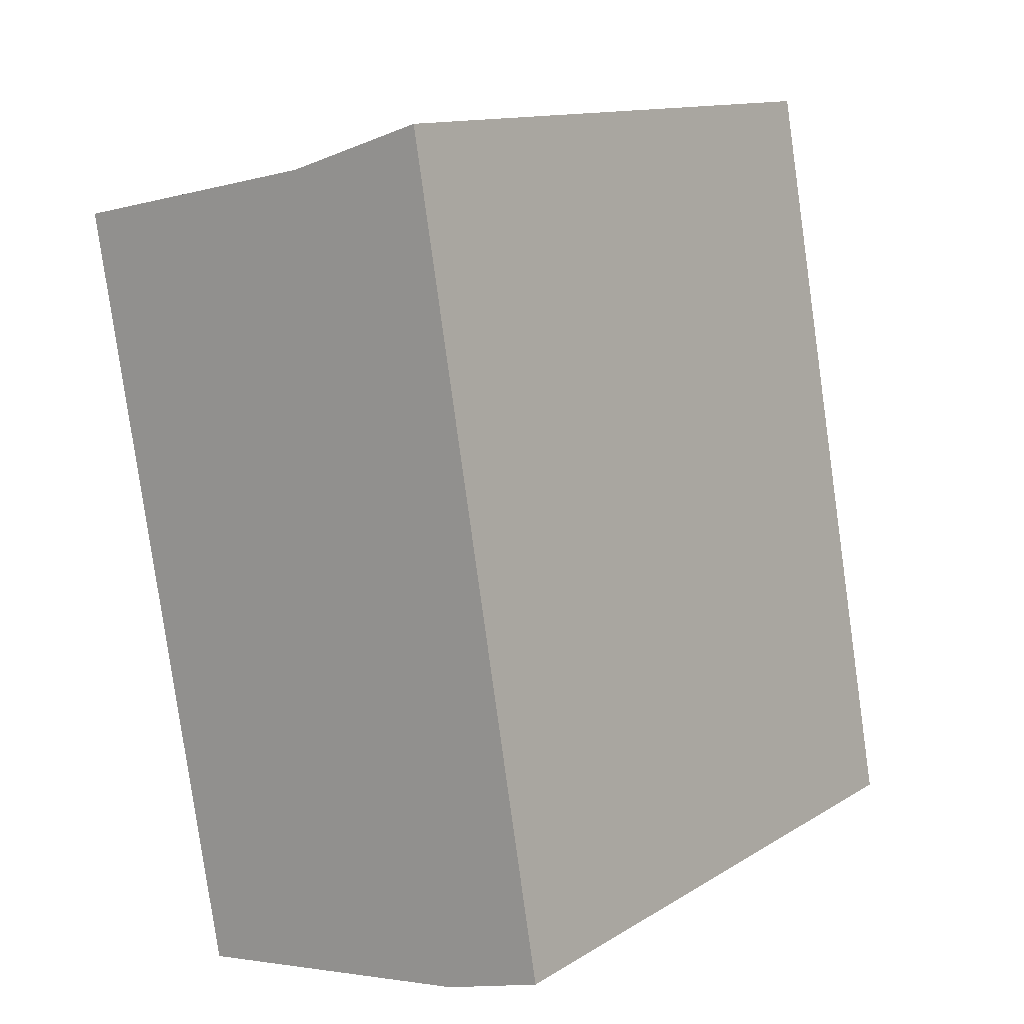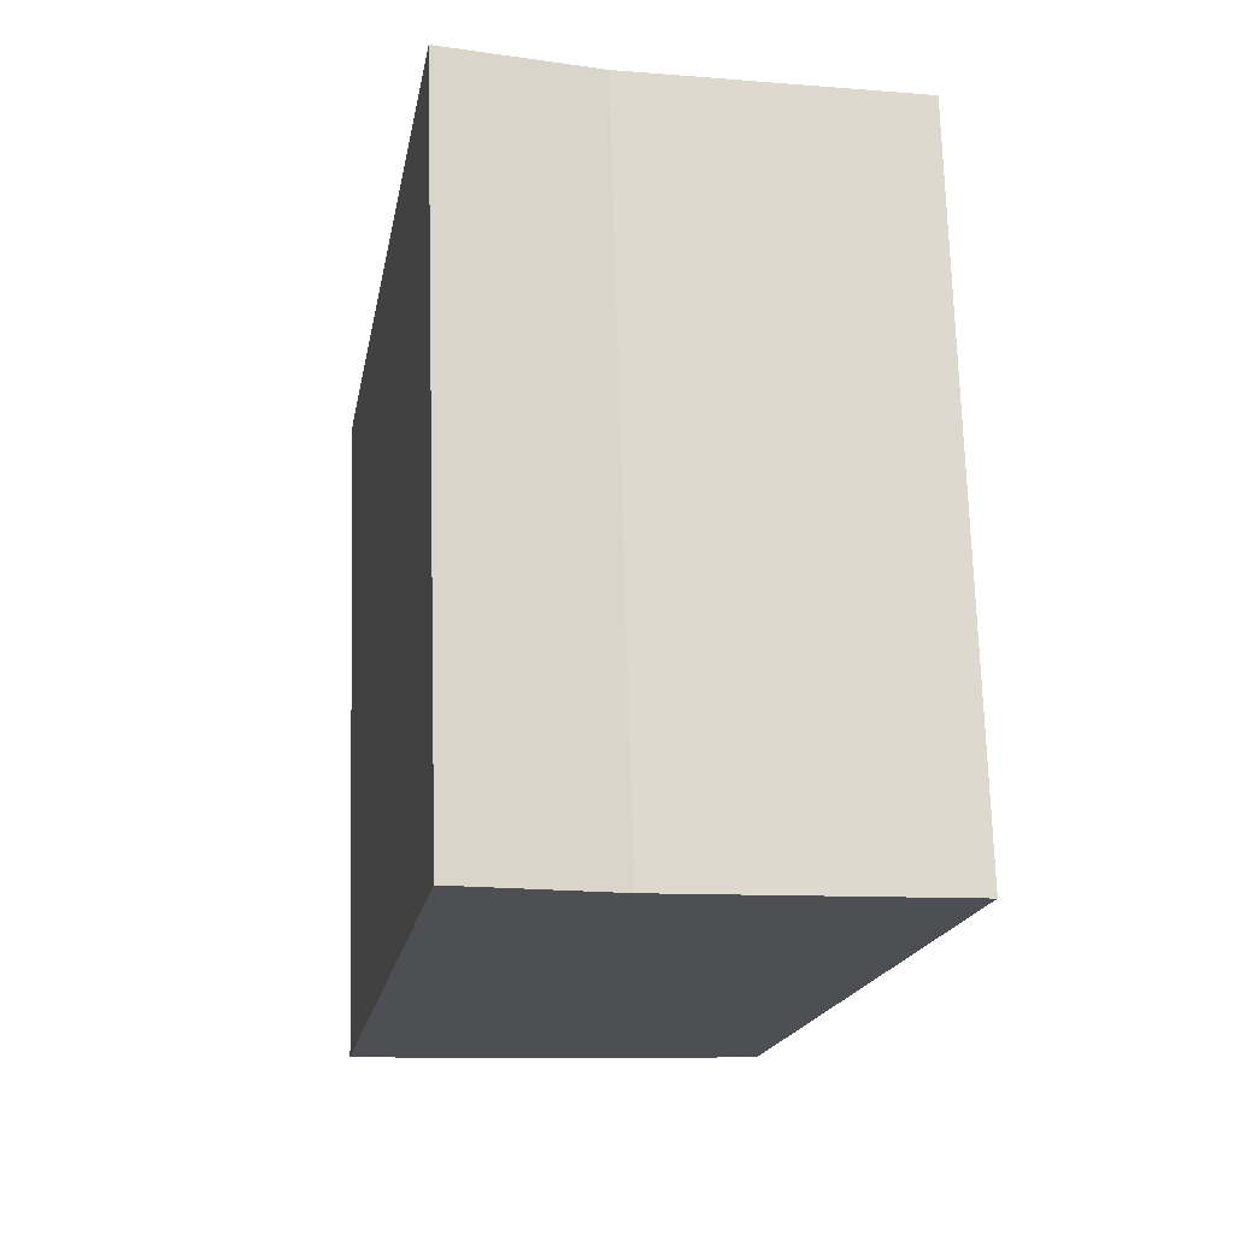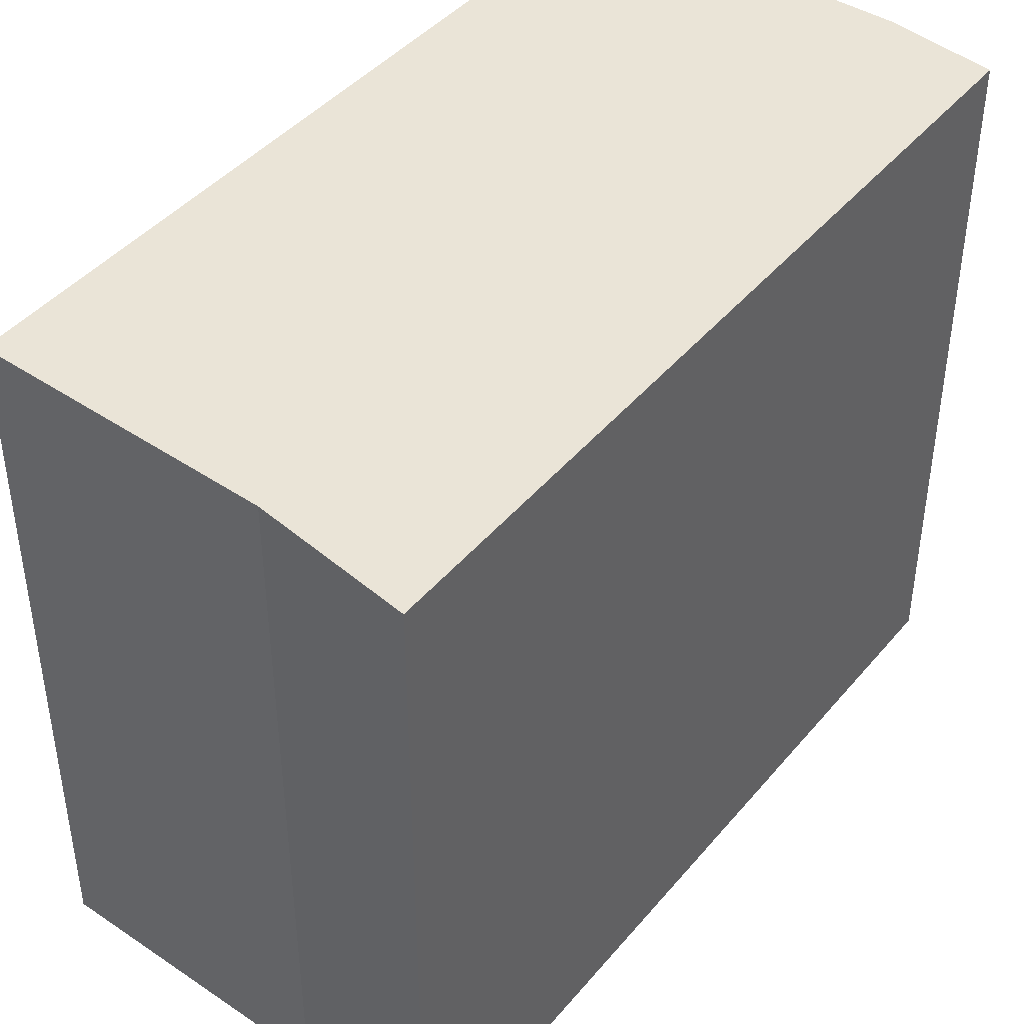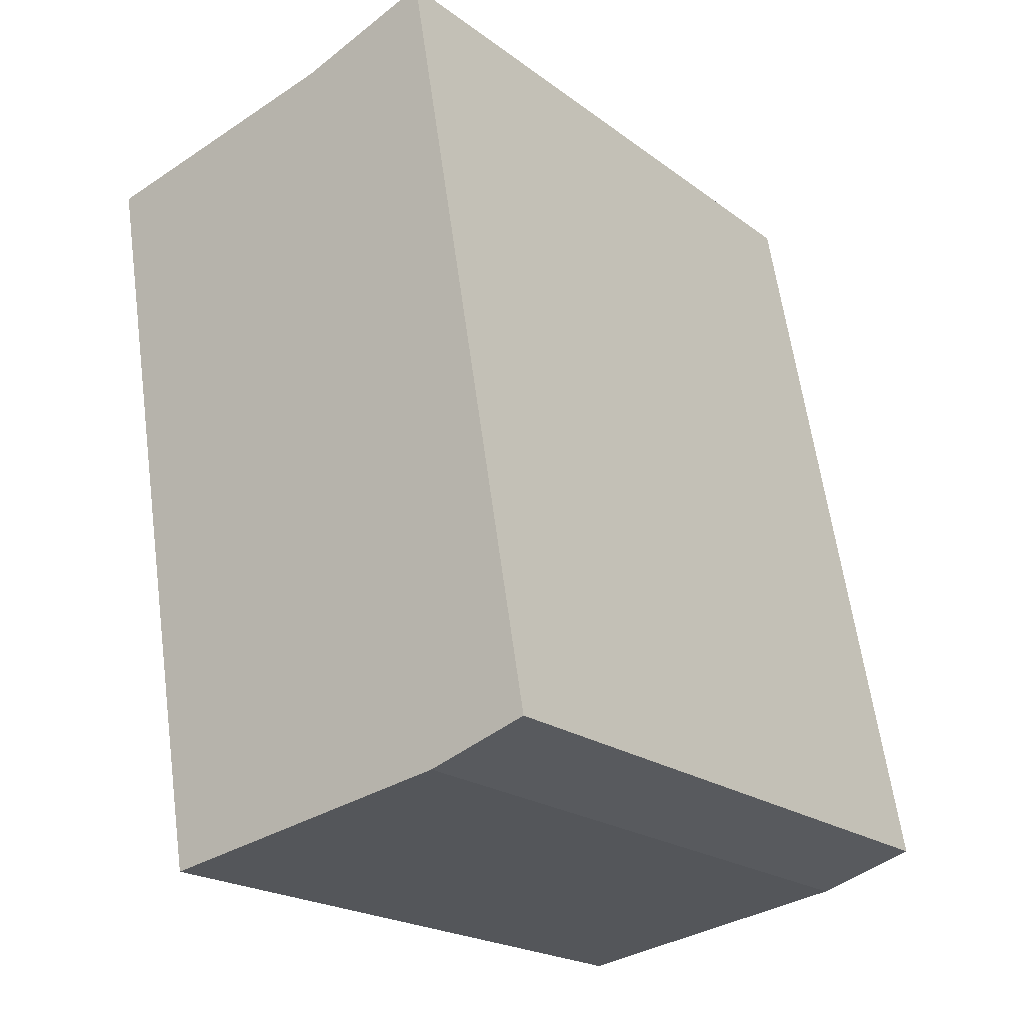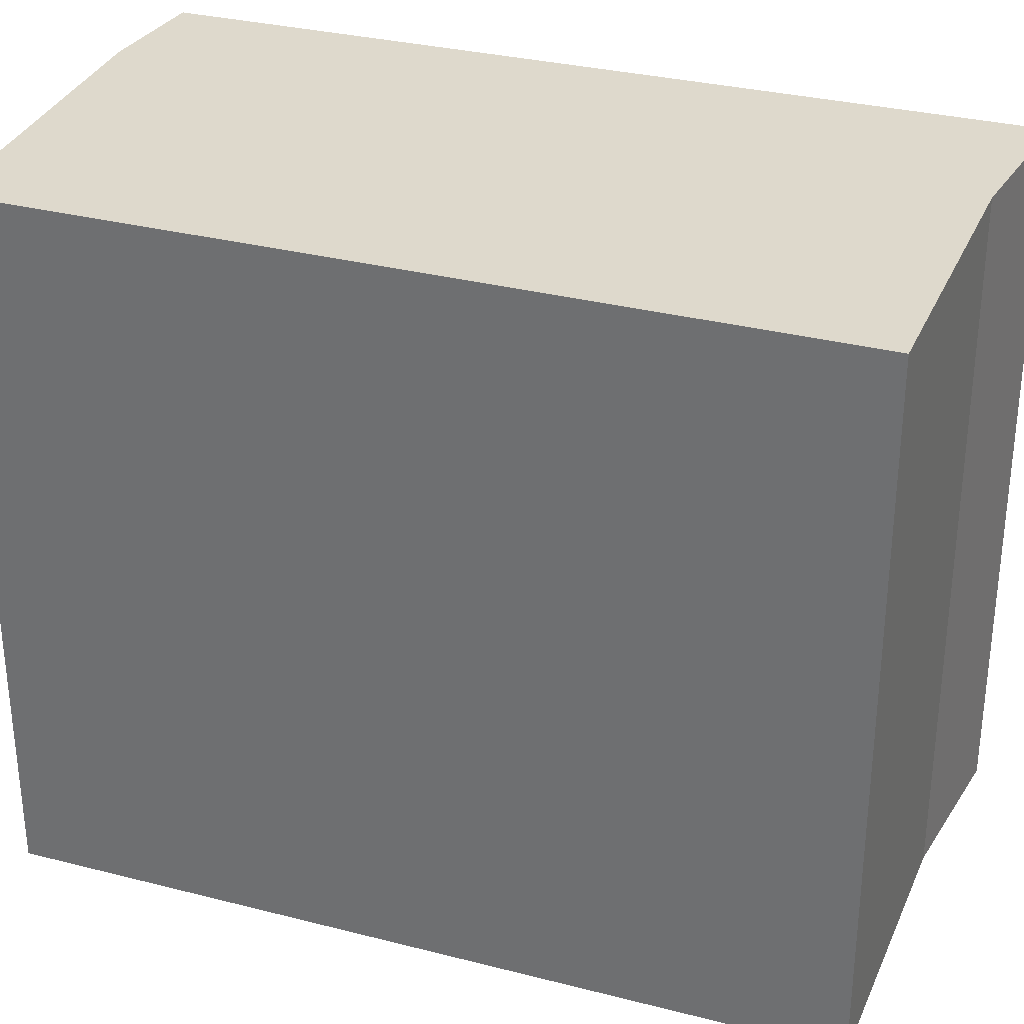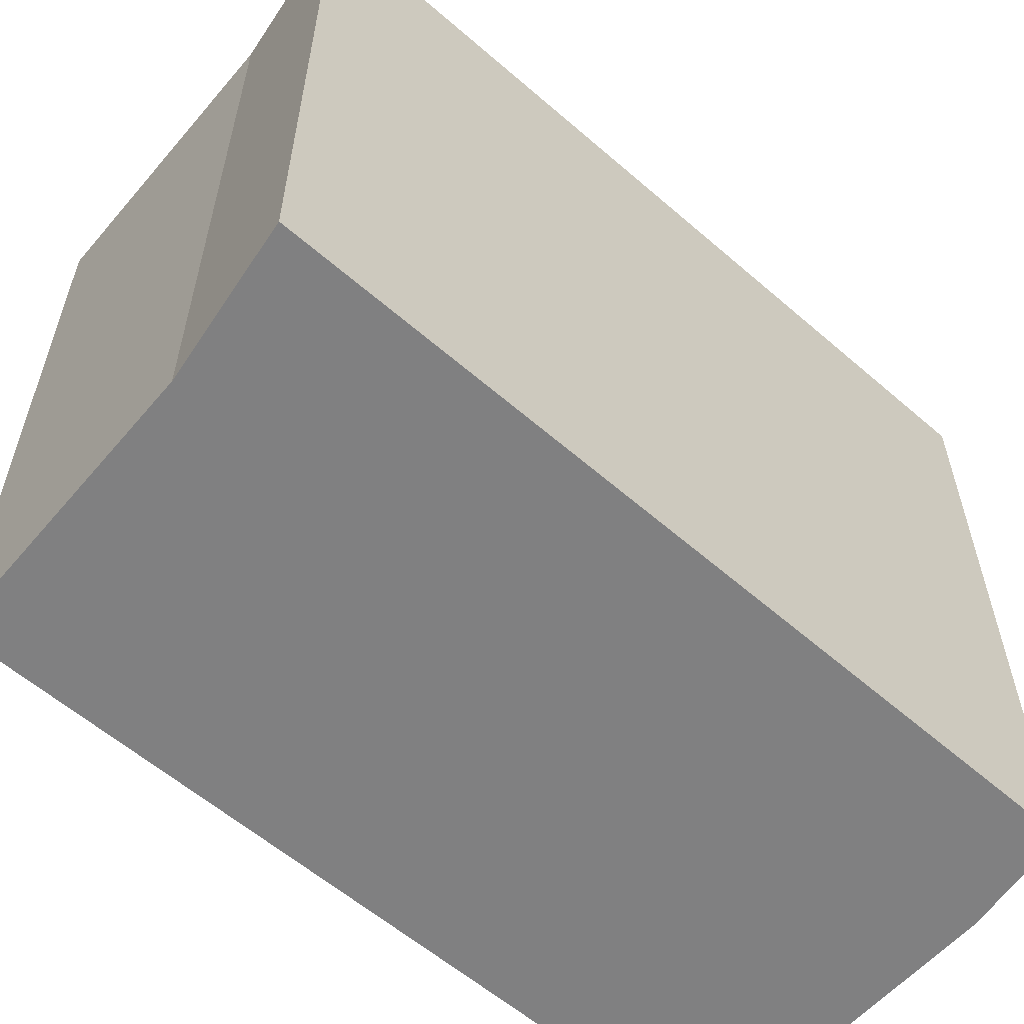
<metadata>
{"format":"obj","ext":"obj","renderer":"f3d","projection":"perspective","resolution":1024,"background":"white","views":[{"elev":12.8,"azim":36.3,"up":"+Z"},{"elev":72.0,"azim":178.4,"up":"+Z"},{"elev":43.9,"azim":27.0,"up":"+Y"},{"elev":-21.2,"azim":37.9,"up":"+Z"},{"elev":32.0,"azim":-80.5,"up":"+Y"},{"elev":-60.2,"azim":38.6,"up":"+Y"}]}
</metadata>
<code>
v  0 2.513 1.539e-16
v  1.672 2.513 -2.676
v  0.526 2.513 -2.862
v  1.013 2.513 0.204
v  2.049 2.513 -2.561
v  1.543 2.513 0.376
v  1.543 -2.302e-17 0.376
v  2.049 1.568e-16 -2.561
v  1.672 1.639e-16 -2.676
v  0.526 1.752e-16 -2.862
v  0 0 0
v  1.013 -1.249e-17 0.204
g defaultobject
f 1 2 3
f 2 1 4
f 2 4 5
f 5 4 6
f 7 5 6
f 5 7 8
f 8 2 5
f 2 8 9
f 9 3 2
f 3 9 10
f 10 1 3
f 1 10 11
f 12 6 4
f 6 12 7
f 11 4 1
f 4 11 12
f 7 9 8
f 9 7 10
f 10 7 12
f 10 12 11

</code>
